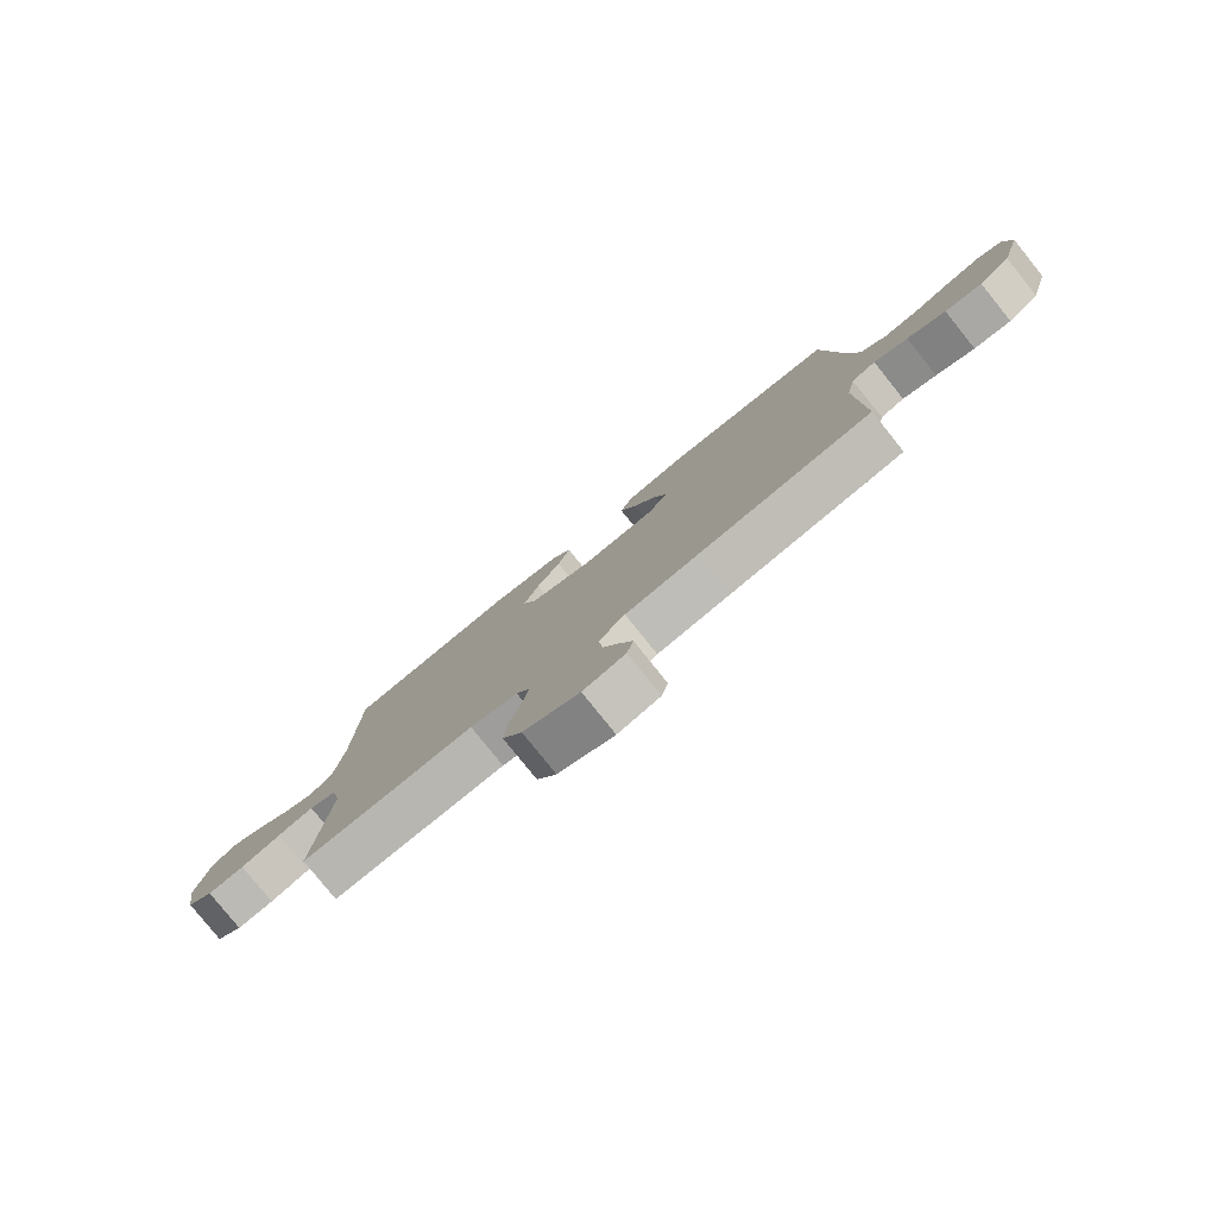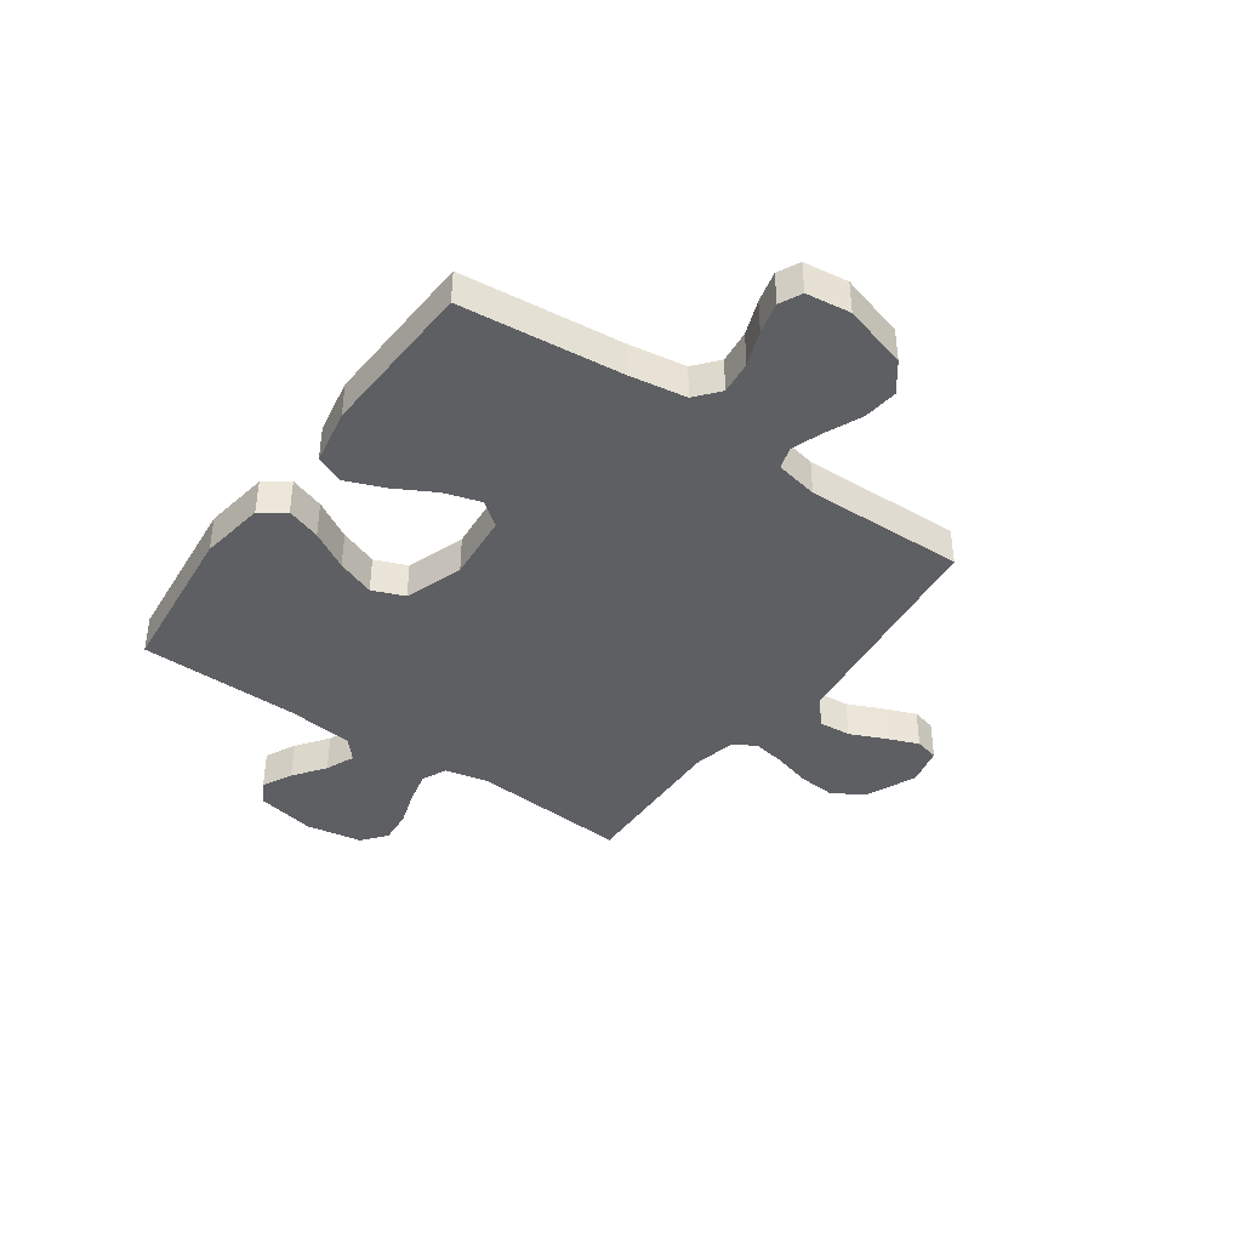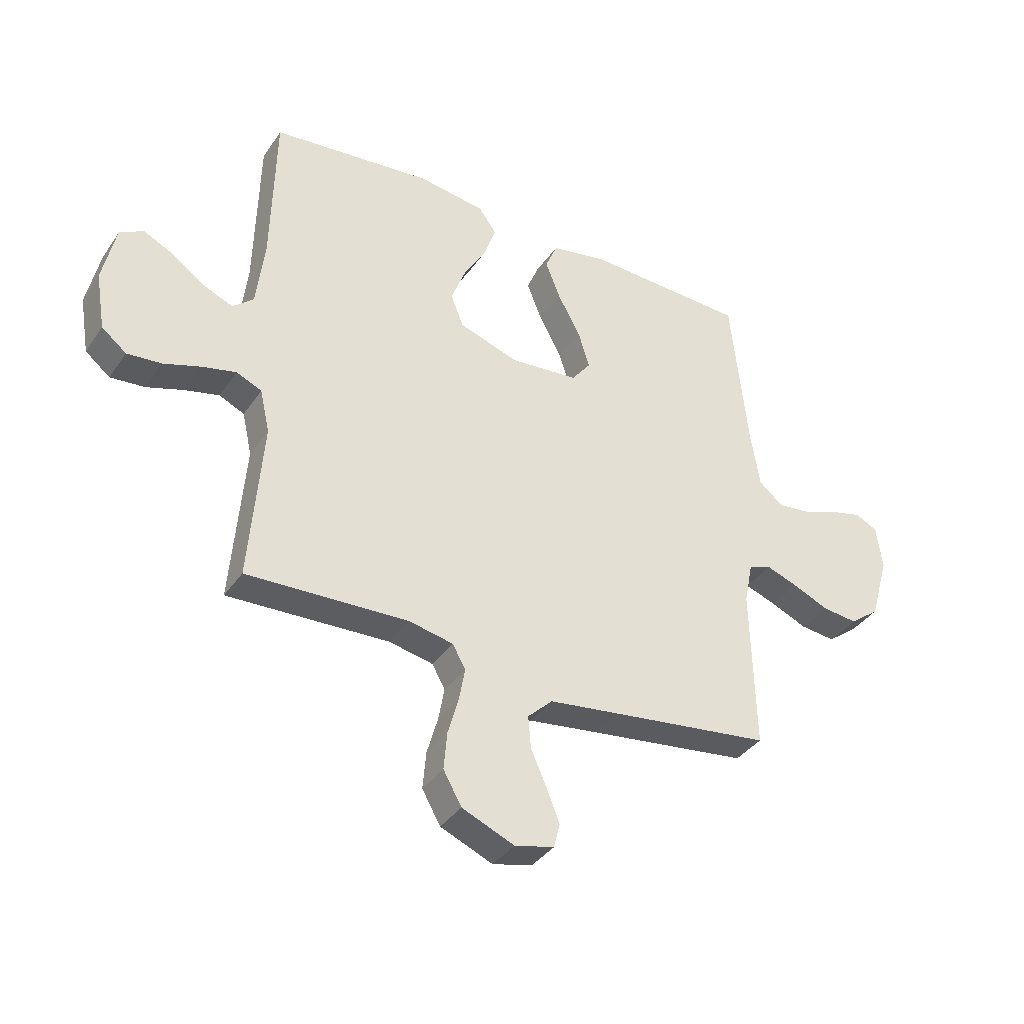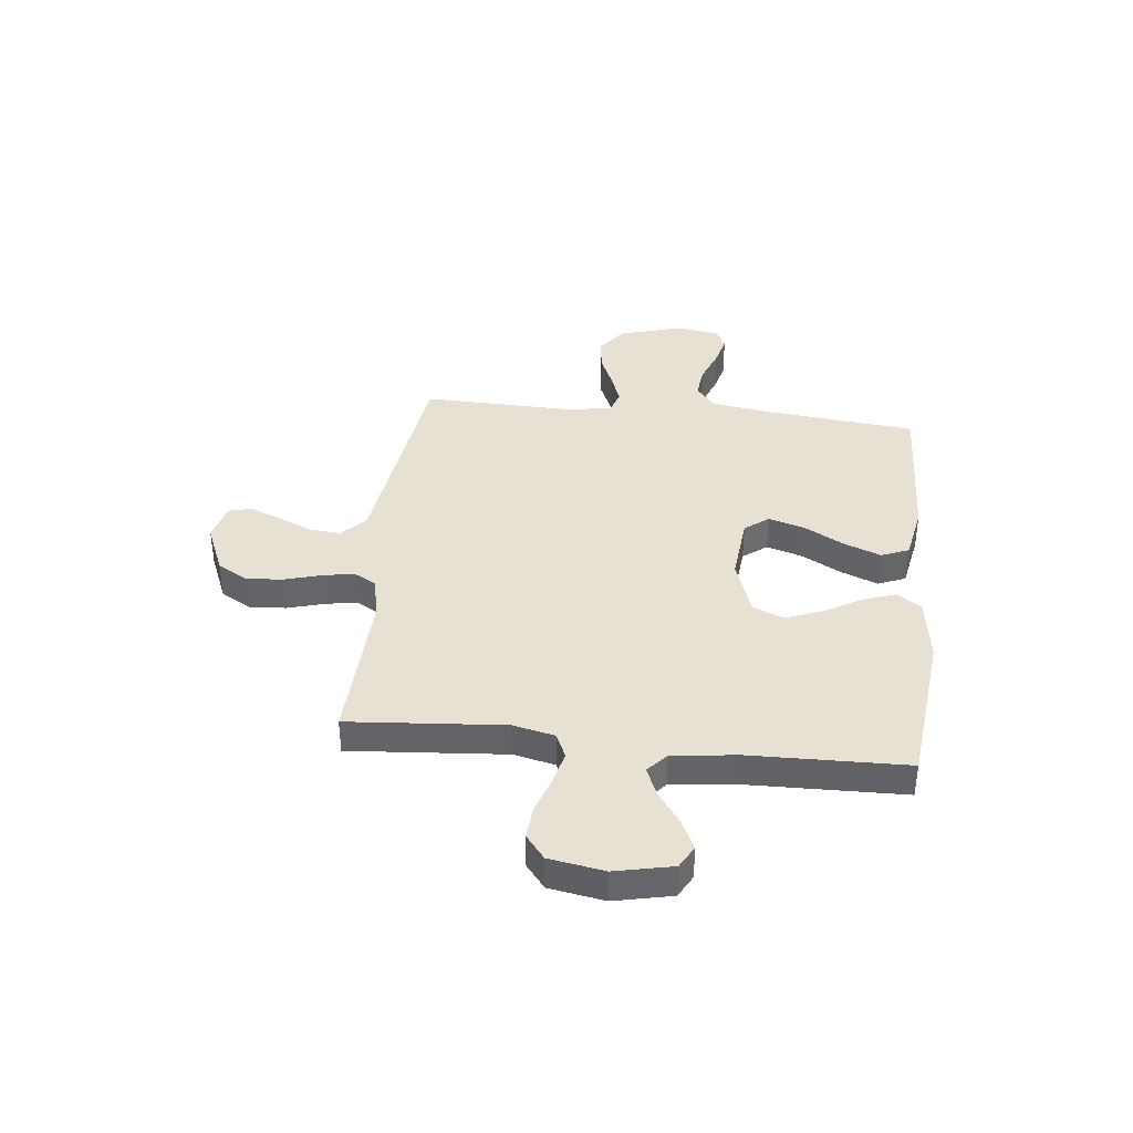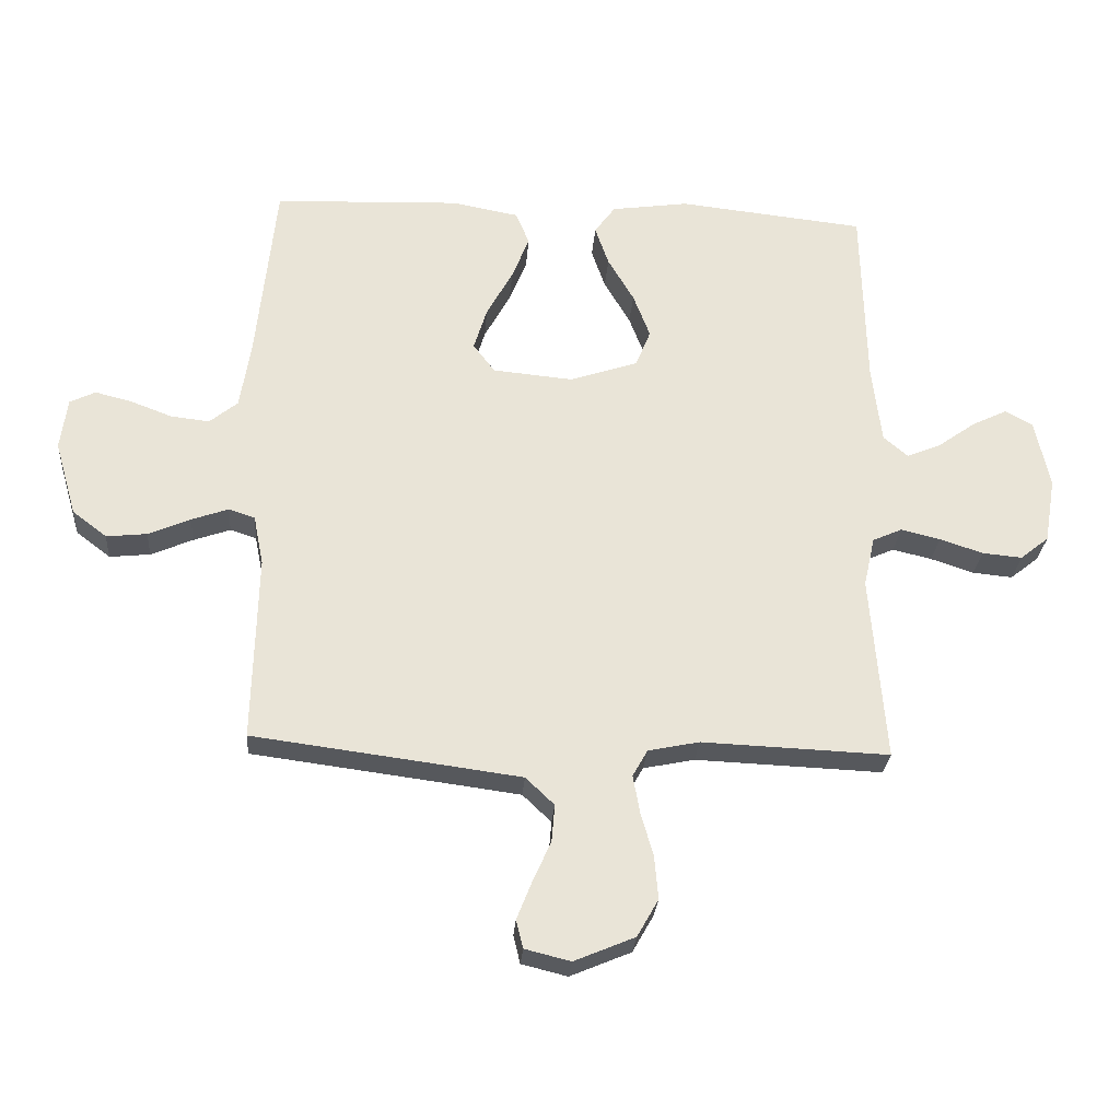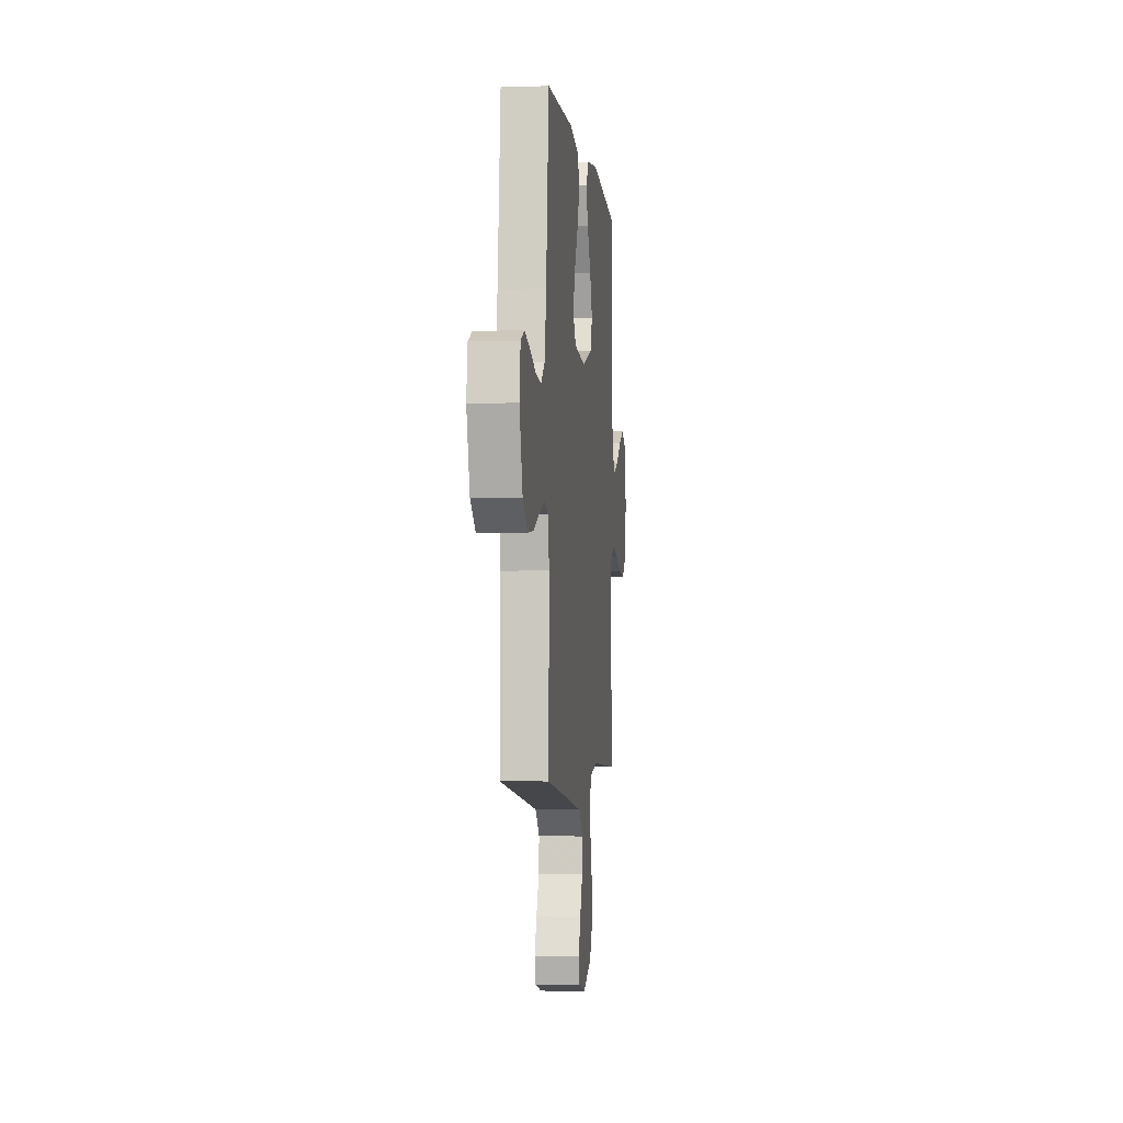
<metadata>
{"format":"obj","ext":"obj","renderer":"f3d","projection":"perspective","resolution":1024,"background":"white","views":[{"elev":-79.9,"azim":38.8,"up":"+Z"},{"elev":-40.2,"azim":54.4,"up":"+Y"},{"elev":-37.1,"azim":-30.3,"up":"+Z"},{"elev":38.7,"azim":-83.7,"up":"+Y"},{"elev":-27.7,"azim":175.7,"up":"+Z"},{"elev":-3.4,"azim":96.3,"up":"+Z"}]}
</metadata>
<code>
v -0.5 0.07 -0.5
v -0.476 0.07 -0.2
v -0.494 0.07 -0.12
v -0.541 0.07 -0.099
v -0.604 0.07 -0.114
v -0.673 0.07 -0.137
v -0.737 0.07 -0.143
v -0.783 0.07 -0.106
v -0.801 0.07 0
v -0.777 0.07 0.111
v -0.733 0.07 0.135
v -0.676 0.07 0.107
v -0.616 0.07 0.064
v -0.561 0.07 0.041
v -0.522 0.07 0.075
v -0.507 0.07 0.2
v -0.5 0.07 0.5
v -0.2 0.07 0.532
v -0.076 0.07 0.514
v -0.043 0.07 0.468
v -0.065 0.07 0.404
v -0.107 0.07 0.332
v -0.134 0.07 0.261
v -0.11 0.07 0.201
v 0 0.07 0.164
v 0.128 0.07 0.176
v 0.163 0.07 0.222
v 0.142 0.07 0.291
v 0.1 0.07 0.368
v 0.072 0.07 0.439
v 0.094 0.07 0.492
v 0.2 0.07 0.512
v 0.5 0.07 0.5
v 0.531 0.07 0.2
v 0.548 0.07 0.093
v 0.593 0.07 0.056
v 0.655 0.07 0.063
v 0.721 0.07 0.088
v 0.78 0.07 0.103
v 0.821 0.07 0.083
v 0.832 0.07 0
v 0.797 0.07 -0.121
v 0.742 0.07 -0.163
v 0.677 0.07 -0.156
v 0.61 0.07 -0.127
v 0.551 0.07 -0.106
v 0.509 0.07 -0.12
v 0.493 0.07 -0.2
v 0.5 0.07 -0.5
v 0.2 0.07 -0.539
v 0.072 0.07 -0.556
v 0.026 0.07 -0.6
v 0.031 0.07 -0.66
v 0.06 0.07 -0.725
v 0.084 0.07 -0.786
v 0.073 0.07 -0.831
v 0 0.07 -0.849
v -0.097 0.07 -0.808
v -0.131 0.07 -0.748
v -0.125 0.07 -0.679
v -0.105 0.07 -0.609
v -0.094 0.07 -0.548
v -0.118 0.07 -0.505
v -0.2 0.07 -0.488
v -0.5 0 -0.5
v -0.476 0 -0.2
v -0.494 0 -0.12
v -0.541 0 -0.099
v -0.604 0 -0.114
v -0.673 0 -0.137
v -0.737 0 -0.143
v -0.783 0 -0.106
v -0.801 0 0
v -0.777 0 0.111
v -0.733 0 0.135
v -0.676 0 0.107
v -0.616 0 0.064
v -0.561 0 0.041
v -0.522 0 0.075
v -0.507 0 0.2
v -0.5 0 0.5
v -0.2 0 0.532
v -0.076 0 0.514
v -0.043 0 0.468
v -0.065 0 0.404
v -0.107 0 0.332
v -0.134 0 0.261
v -0.11 0 0.201
v 0 0 0.164
v 0.128 0 0.176
v 0.163 0 0.222
v 0.142 0 0.291
v 0.1 0 0.368
v 0.072 0 0.439
v 0.094 0 0.492
v 0.2 0 0.512
v 0.5 0 0.5
v 0.531 0 0.2
v 0.548 0 0.093
v 0.593 0 0.056
v 0.655 0 0.063
v 0.721 0 0.088
v 0.78 0 0.103
v 0.821 0 0.083
v 0.832 0 0
v 0.797 0 -0.121
v 0.742 0 -0.163
v 0.677 0 -0.156
v 0.61 0 -0.127
v 0.551 0 -0.106
v 0.509 0 -0.12
v 0.493 0 -0.2
v 0.5 0 -0.5
v 0.2 0 -0.539
v 0.072 0 -0.556
v 0.026 0 -0.6
v 0.031 0 -0.66
v 0.06 0 -0.725
v 0.084 0 -0.786
v 0.073 0 -0.831
v 0 0 -0.849
v -0.097 0 -0.808
v -0.131 0 -0.748
v -0.125 0 -0.679
v -0.105 0 -0.609
v -0.094 0 -0.548
v -0.118 0 -0.505
v -0.2 0 -0.488
f 59 60 61
f 58 59 61
f 57 58 61
f 56 57 61
f 55 56 61
f 54 55 61
f 53 54 61
f 52 53 61 62
f 51 52 62 63
f 48 49 50
f 50 51 63
f 48 50 63
f 47 48 63
f 43 44 45
f 42 43 45
f 41 42 45
f 40 41 45
f 39 40 45
f 38 39 45
f 37 38 45
f 36 37 45 46
f 35 36 46 47
f 32 33 34
f 31 32 34
f 30 31 34
f 29 30 34
f 28 29 34
f 34 35 47
f 28 34 47
f 27 28 47
f 20 21 22
f 19 20 22
f 18 19 22
f 17 18 22
f 16 17 22
f 15 16 22 23
f 14 15 23 24
f 11 12 13
f 10 11 13
f 9 10 13
f 8 9 13
f 7 8 13
f 6 7 13
f 5 6 13
f 4 5 13 14
f 14 24 25
f 4 14 25
f 3 4 25
f 64 1 2
f 47 63 64
f 27 47 64
f 26 27 64
f 25 26 64
f 3 25 64
f 2 3 64
f 125 124 123
f 125 123 122
f 125 122 121
f 125 121 120
f 125 120 119
f 125 119 118
f 125 118 117
f 126 125 117 116
f 127 126 116 115
f 114 113 112
f 127 115 114
f 127 114 112
f 127 112 111
f 109 108 107
f 109 107 106
f 109 106 105
f 109 105 104
f 109 104 103
f 109 103 102
f 109 102 101
f 110 109 101 100
f 111 110 100 99
f 98 97 96
f 98 96 95
f 98 95 94
f 98 94 93
f 98 93 92
f 111 99 98
f 111 98 92
f 111 92 91
f 86 85 84
f 86 84 83
f 86 83 82
f 86 82 81
f 86 81 80
f 87 86 80 79
f 88 87 79 78
f 77 76 75
f 77 75 74
f 77 74 73
f 77 73 72
f 77 72 71
f 77 71 70
f 77 70 69
f 78 77 69 68
f 89 88 78
f 89 78 68
f 89 68 67
f 66 65 128
f 128 127 111
f 128 111 91
f 128 91 90
f 128 90 89
f 128 89 67
f 128 67 66
f 1 65 66 2
f 2 66 67 3
f 3 67 68 4
f 4 68 69 5
f 5 69 70 6
f 6 70 71 7
f 7 71 72 8
f 8 72 73 9
f 9 73 74 10
f 10 74 75 11
f 11 75 76 12
f 12 76 77 13
f 13 77 78 14
f 14 78 79 15
f 15 79 80 16
f 16 80 81 17
f 17 81 82 18
f 18 82 83 19
f 19 83 84 20
f 20 84 85 21
f 21 85 86 22
f 22 86 87 23
f 23 87 88 24
f 24 88 89 25
f 25 89 90 26
f 26 90 91 27
f 27 91 92 28
f 28 92 93 29
f 29 93 94 30
f 30 94 95 31
f 31 95 96 32
f 32 96 97 33
f 33 97 98 34
f 34 98 99 35
f 35 99 100 36
f 36 100 101 37
f 37 101 102 38
f 38 102 103 39
f 39 103 104 40
f 40 104 105 41
f 41 105 106 42
f 42 106 107 43
f 43 107 108 44
f 44 108 109 45
f 45 109 110 46
f 46 110 111 47
f 47 111 112 48
f 48 112 113 49
f 49 113 114 50
f 50 114 115 51
f 51 115 116 52
f 52 116 117 53
f 53 117 118 54
f 54 118 119 55
f 55 119 120 56
f 56 120 121 57
f 57 121 122 58
f 58 122 123 59
f 59 123 124 60
f 60 124 125 61
f 61 125 126 62
f 62 126 127 63
f 63 127 128 64
f 64 128 65 1

</code>
